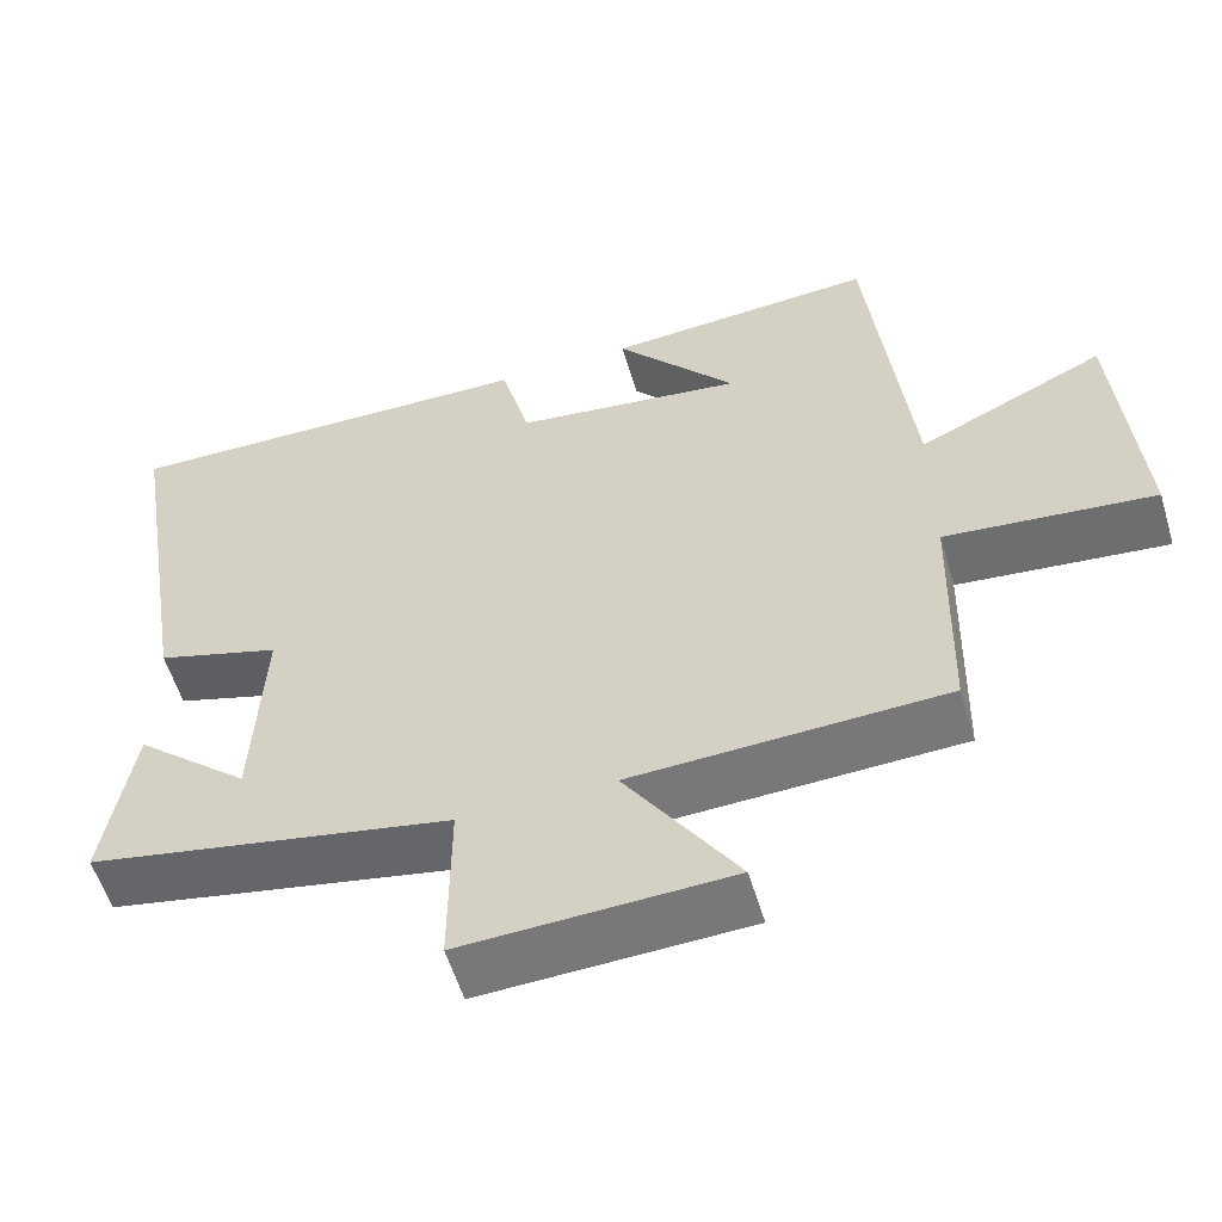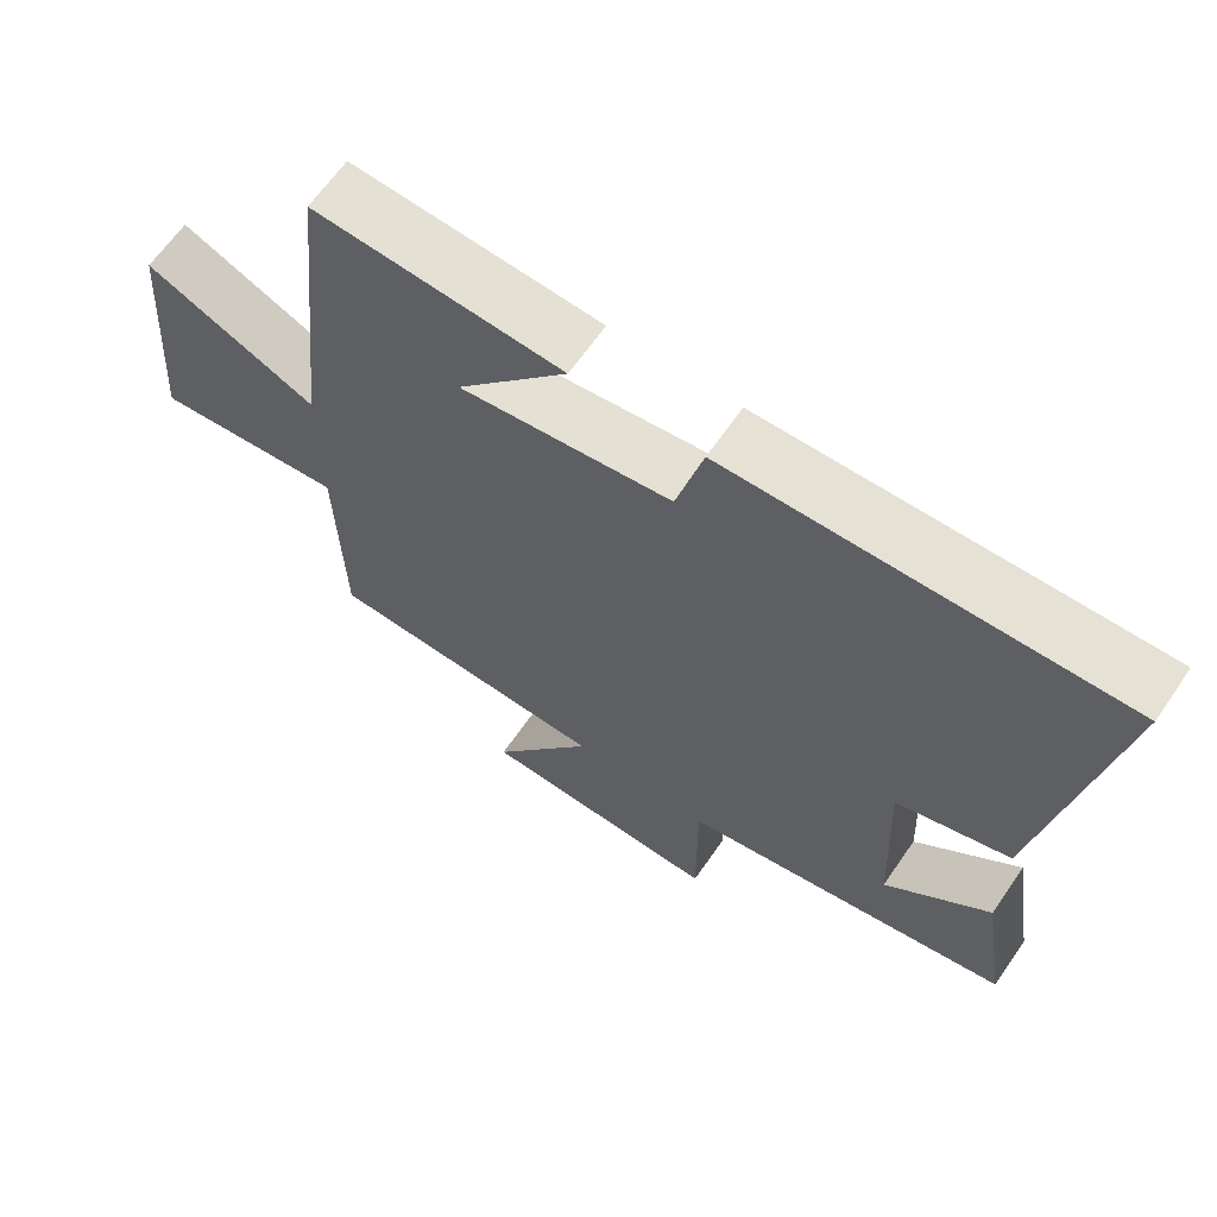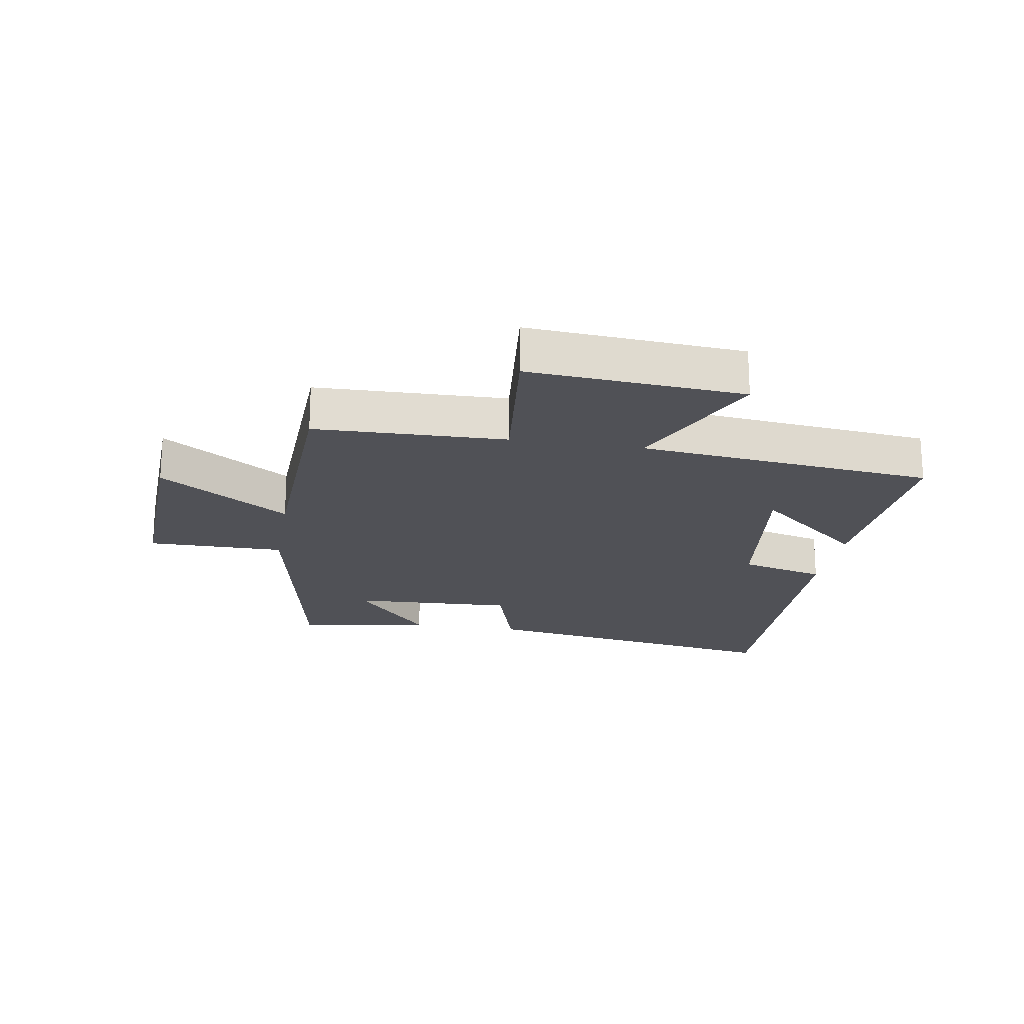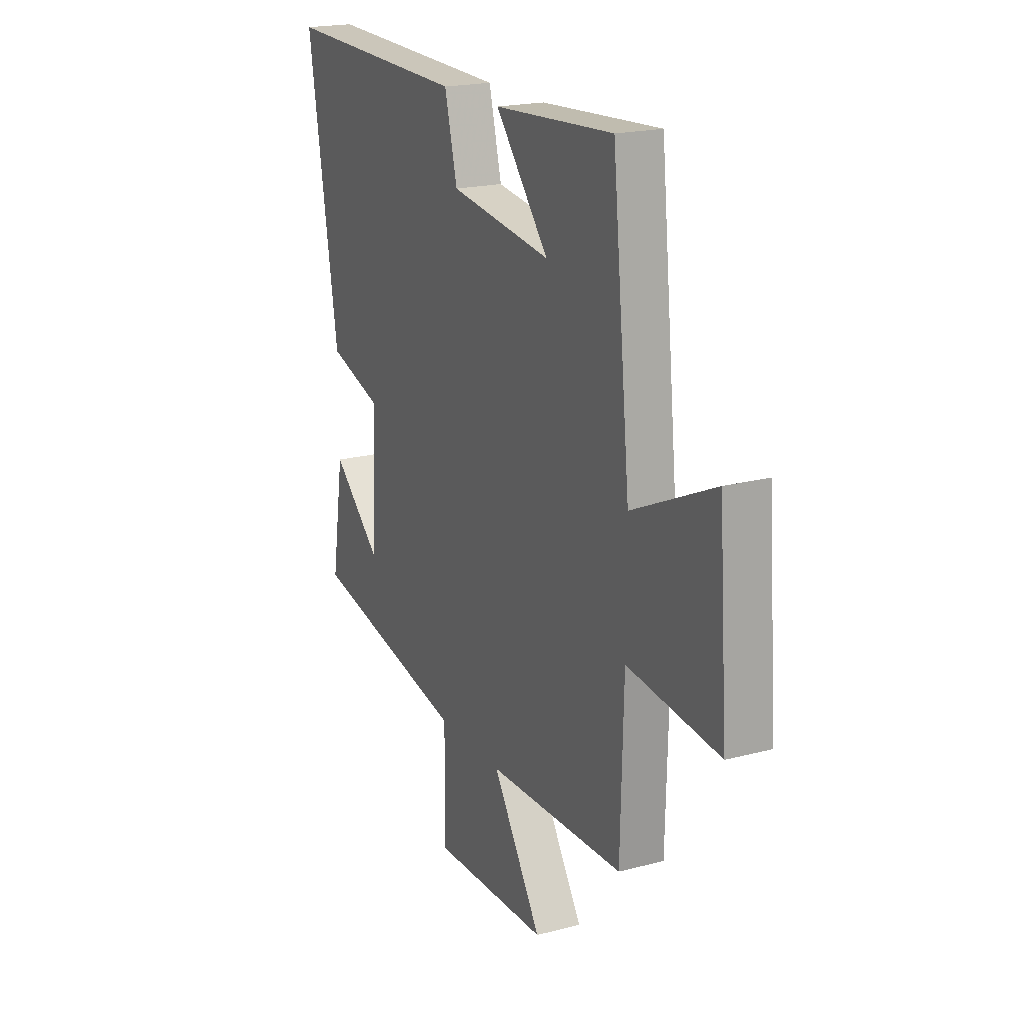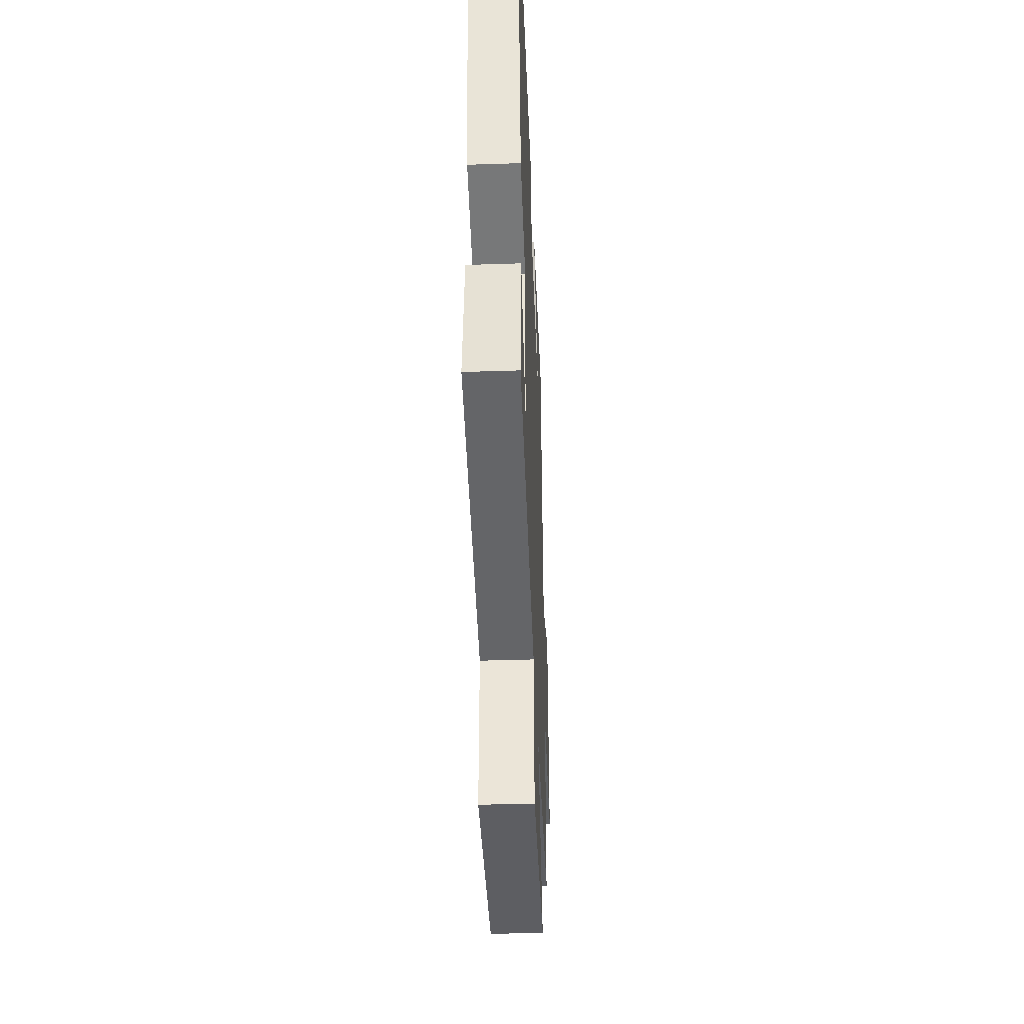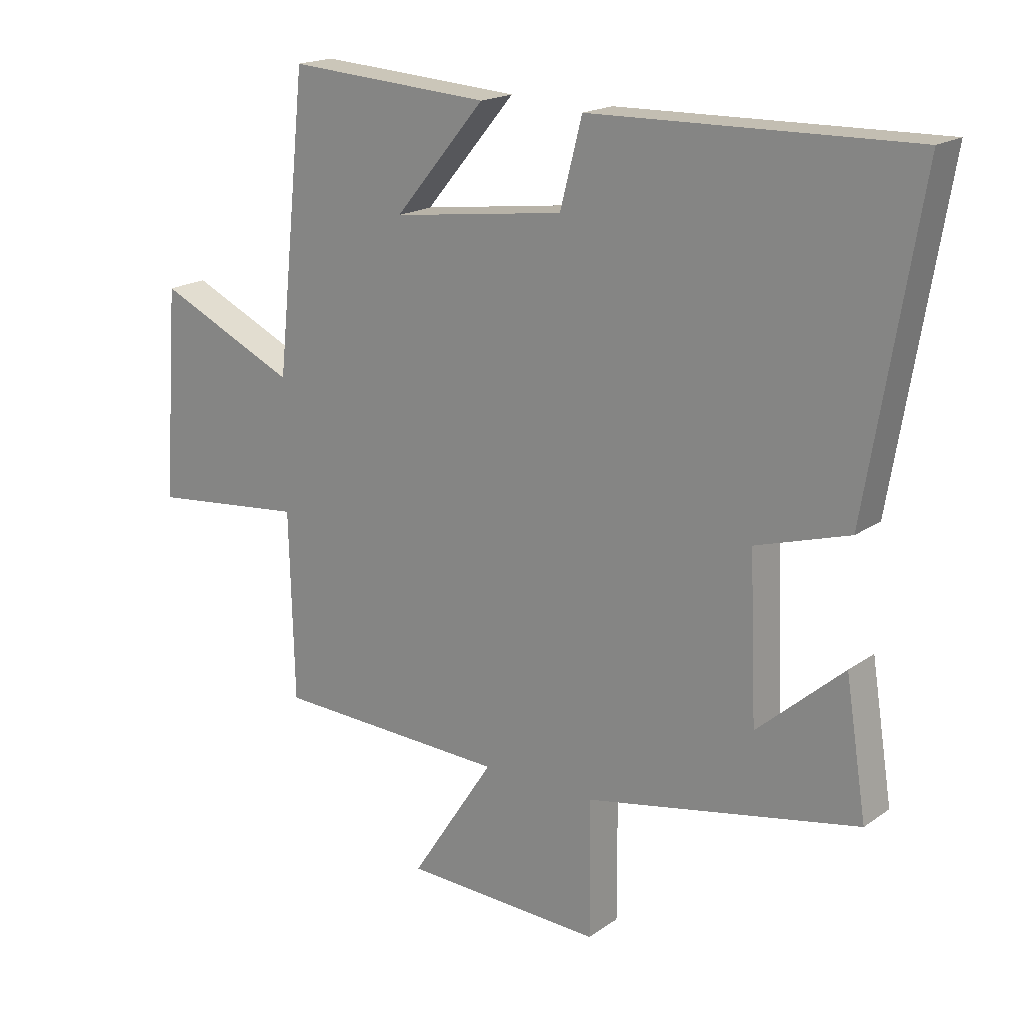
<metadata>
{"format":"obj","ext":"obj","renderer":"f3d","projection":"perspective","resolution":1024,"background":"white","views":[{"elev":-56.7,"azim":-163.3,"up":"+Z"},{"elev":64.8,"azim":34.6,"up":"+Z"},{"elev":-20.3,"azim":-99.5,"up":"+Y"},{"elev":19.9,"azim":-115.9,"up":"+Z"},{"elev":-40.5,"azim":92.3,"up":"+Z"},{"elev":18.4,"azim":37.4,"up":"+Z"}]}
</metadata>
<code>
v 0.535 0.07 -0.412
v 0.085 0.07 -0.5
v 0.086 0.07 -0.724
v -0.244 0.07 -0.712
v -0.105 0.07 -0.5
v -0.492 0.07 -0.486
v -0.5 0.07 -0.175
v -0.758 0.07 -0.202
v -0.732 0.07 0.148
v -0.5 0.07 0.041
v -0.449 0.07 0.522
v -0.113 0.07 0.5
v -0.263 0.07 0.322
v 0.023 0.07 0.36
v 0.059 0.07 0.5
v 0.586 0.07 0.512
v 0.5 0.07 -0.005
v 0.346 0.07 -0.052
v 0.358 0.07 -0.318
v 0.5 0.07 -0.193
v 0.535 0 -0.412
v 0.085 0 -0.5
v 0.086 0 -0.724
v -0.244 0 -0.712
v -0.105 0 -0.5
v -0.492 0 -0.486
v -0.5 0 -0.175
v -0.758 0 -0.202
v -0.732 0 0.148
v -0.5 0 0.041
v -0.449 0 0.522
v -0.113 0 0.5
v -0.263 0 0.322
v 0.023 0 0.36
v 0.059 0 0.5
v 0.586 0 0.512
v 0.5 0 -0.005
v 0.346 0 -0.052
v 0.358 0 -0.318
v 0.5 0 -0.193
f 19 20 1
f 15 16 17 18
f 14 15 18 19
f 13 14 19
f 10 11 12 13
f 10 13 19
f 7 8 9 10
f 5 6 7 10
f 5 10 19 1
f 2 3 4 5
f 1 2 5
f 21 40 39
f 38 37 36 35
f 39 38 35 34
f 39 34 33
f 33 32 31 30
f 39 33 30
f 30 29 28 27
f 30 27 26 25
f 21 39 30 25
f 25 24 23 22
f 25 22 21
f 1 21 22 2
f 2 22 23 3
f 3 23 24 4
f 4 24 25 5
f 5 25 26 6
f 6 26 27 7
f 7 27 28 8
f 8 28 29 9
f 9 29 30 10
f 10 30 31 11
f 11 31 32 12
f 12 32 33 13
f 13 33 34 14
f 14 34 35 15
f 15 35 36 16
f 16 36 37 17
f 17 37 38 18
f 18 38 39 19
f 19 39 40 20
f 20 40 21 1

</code>
